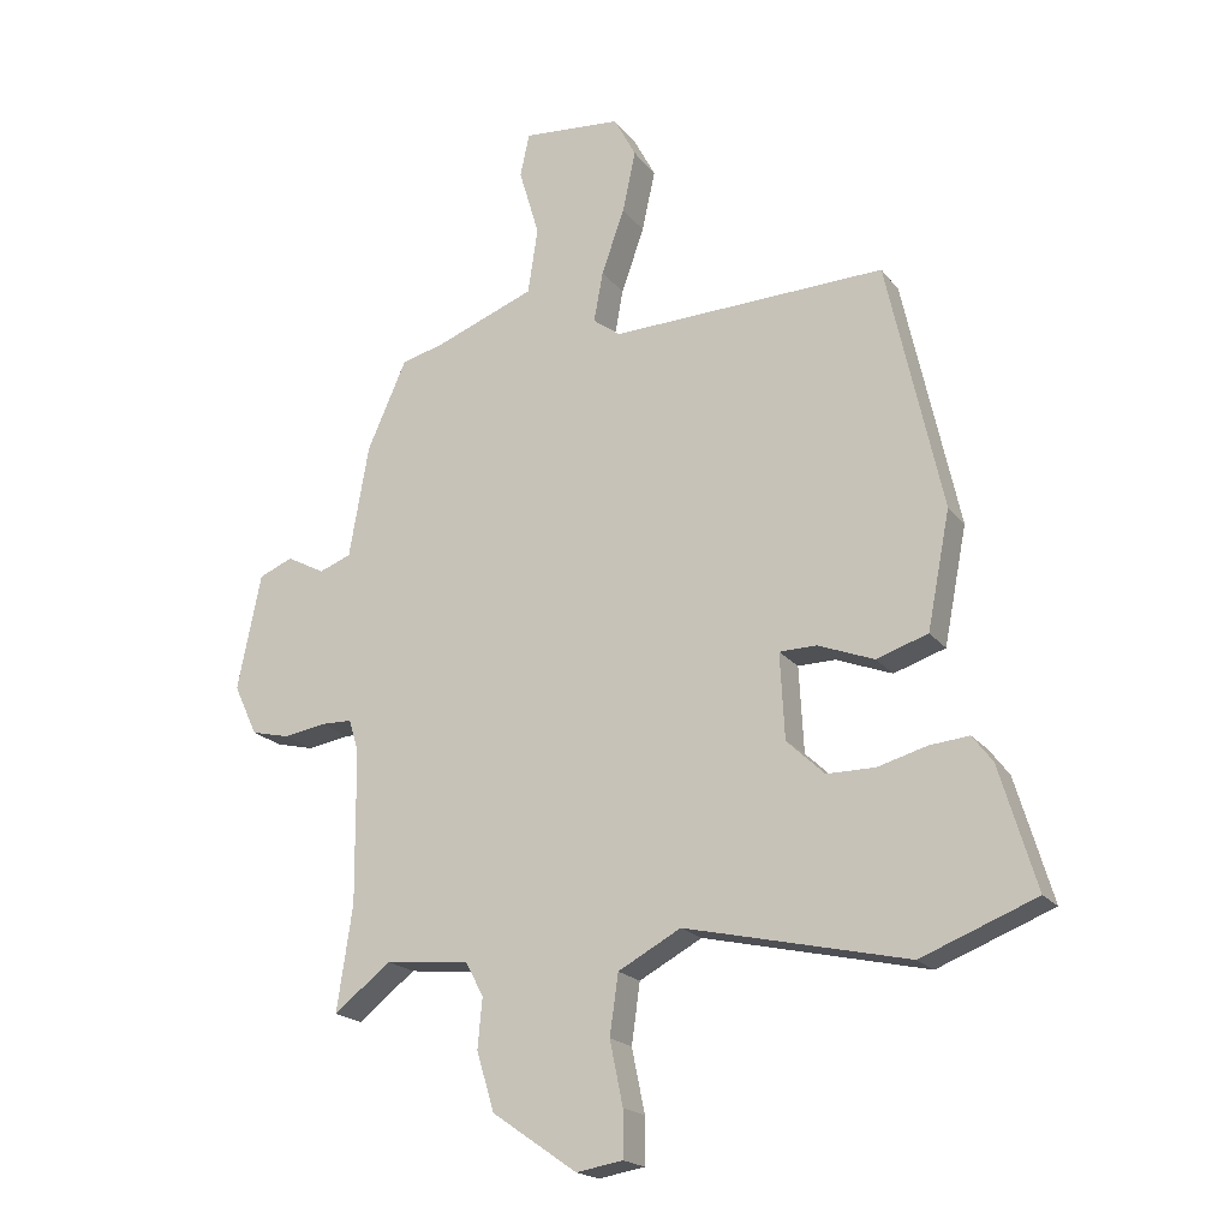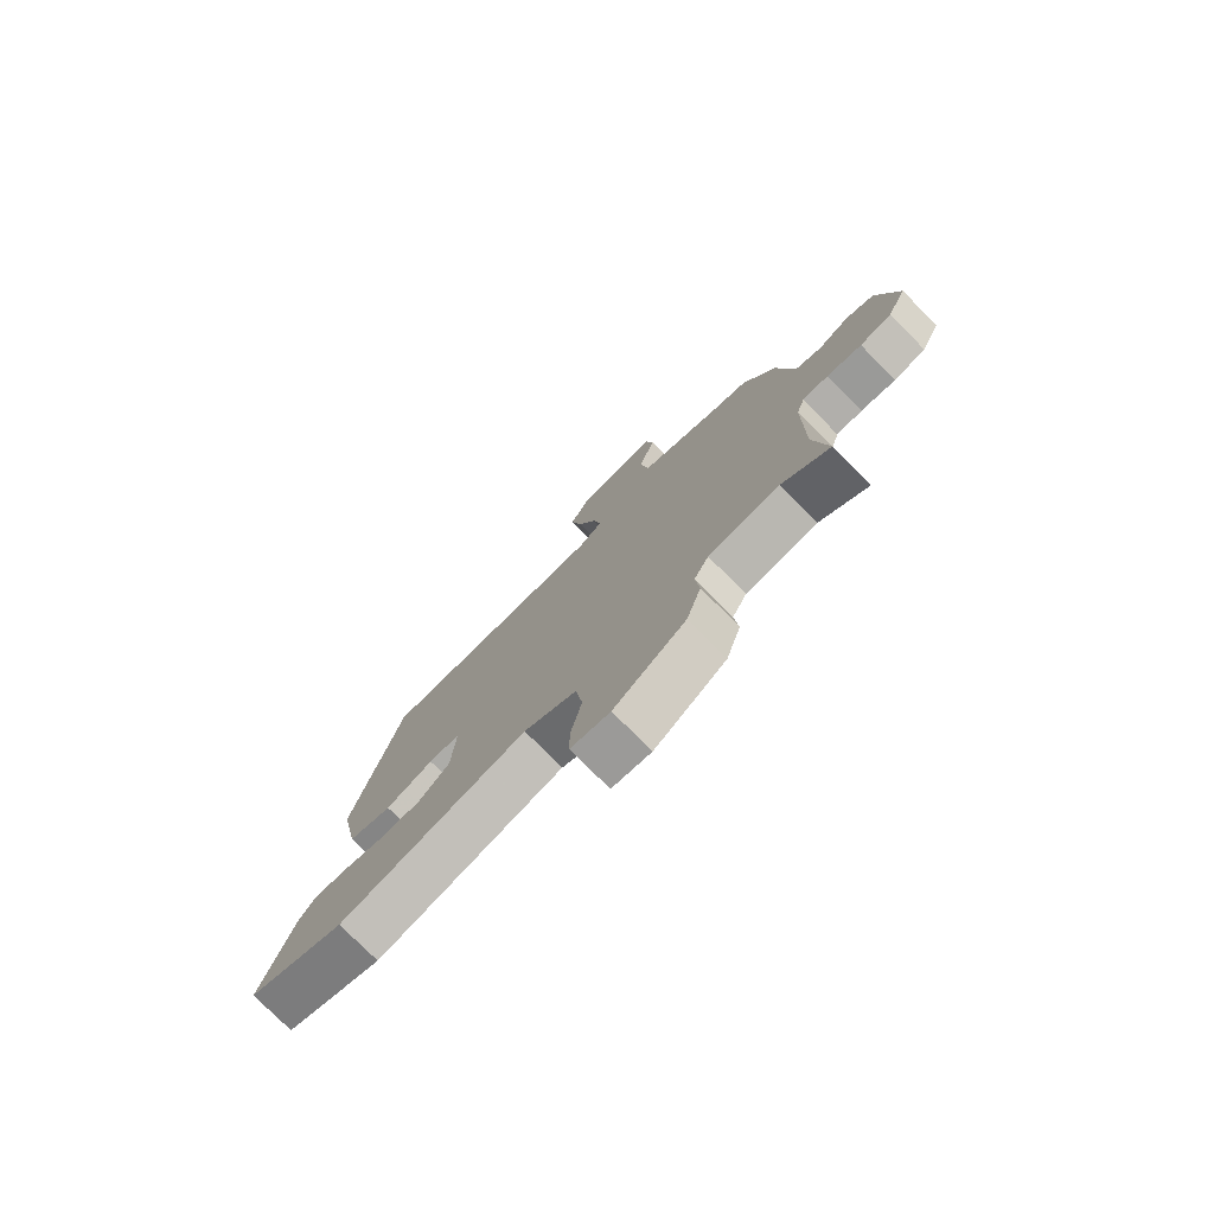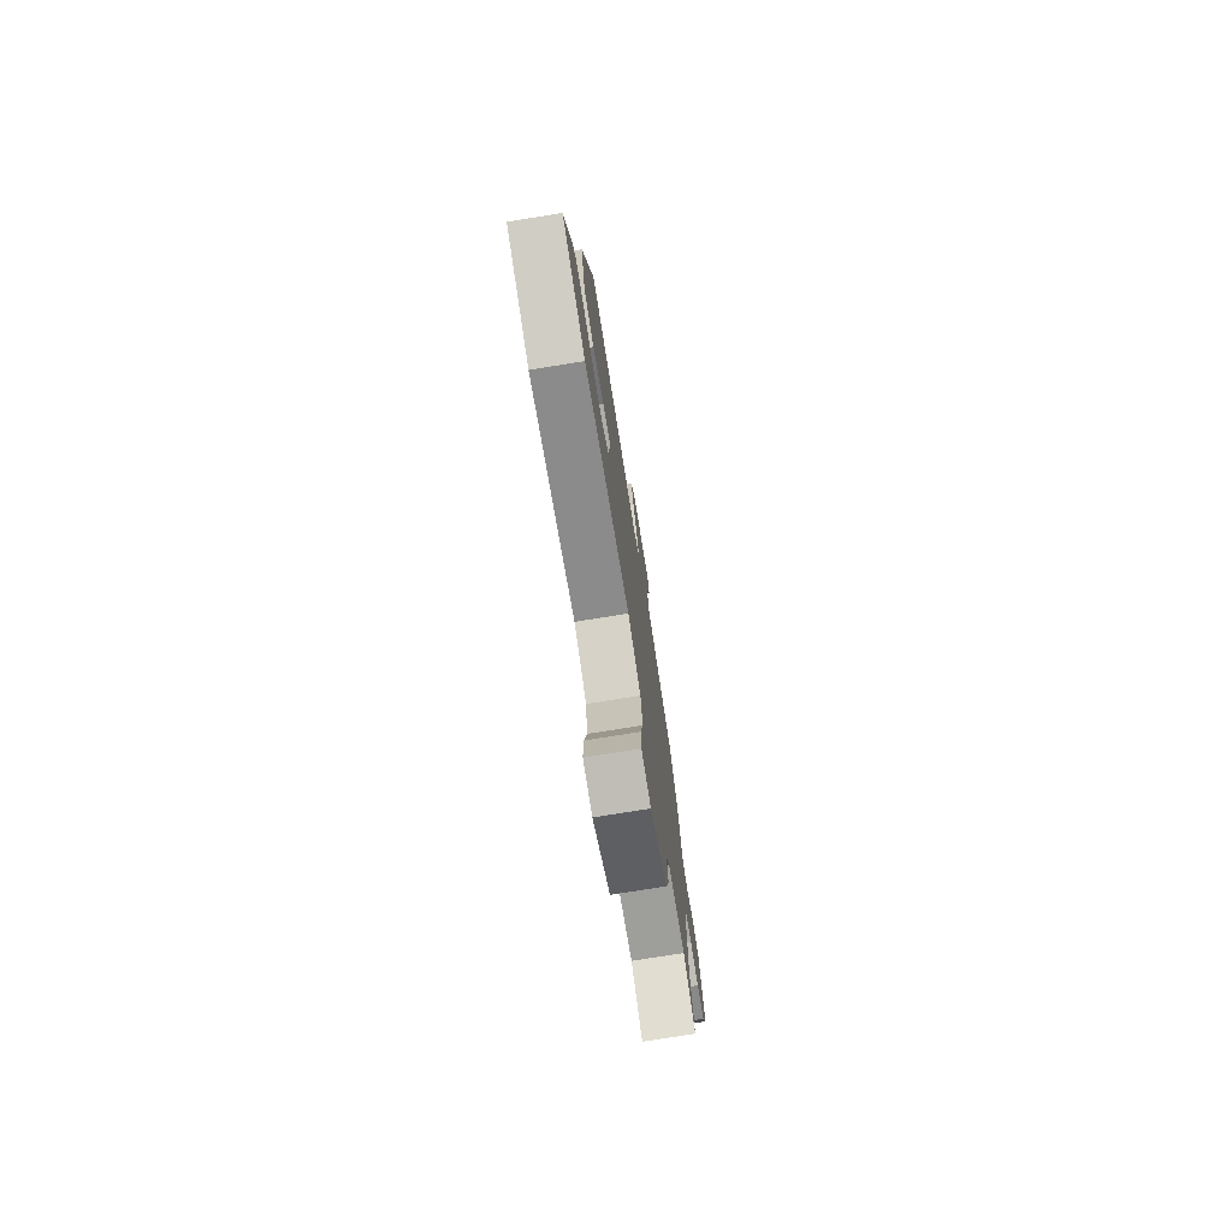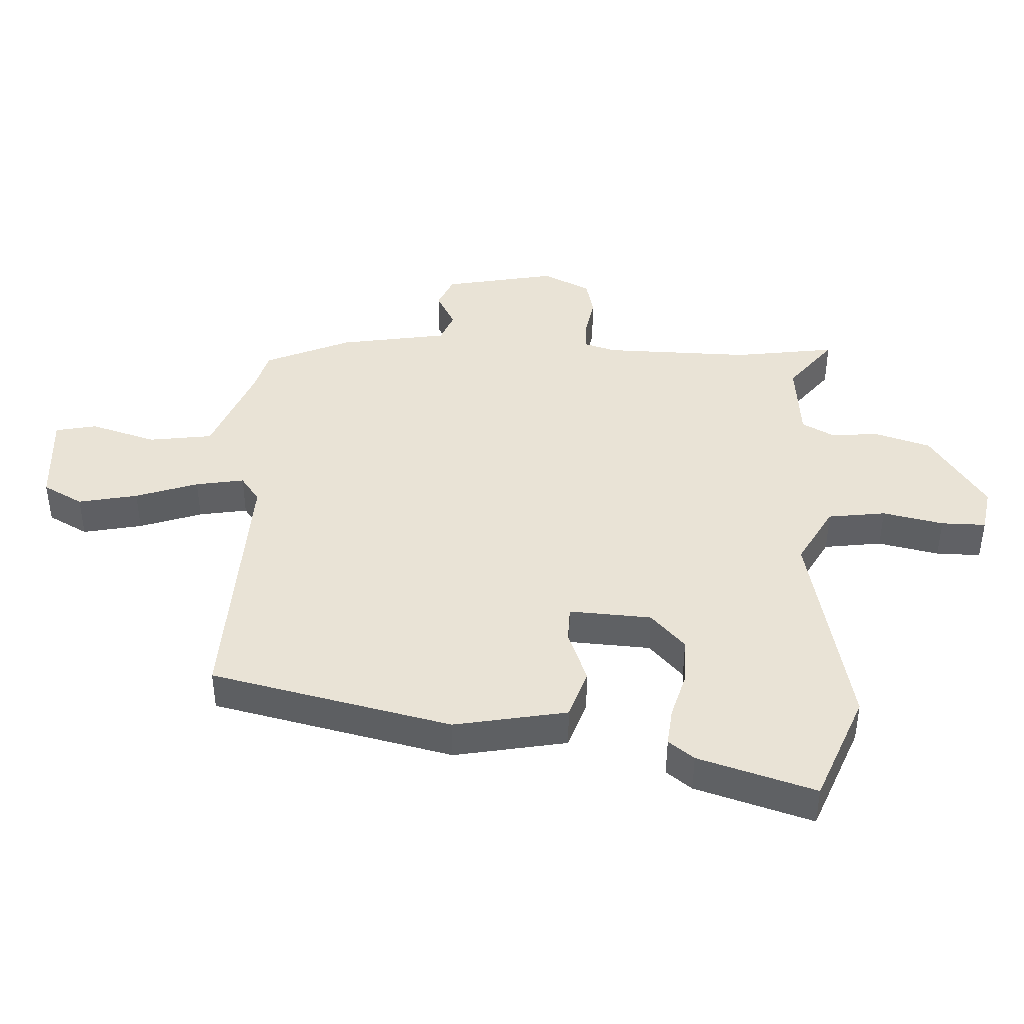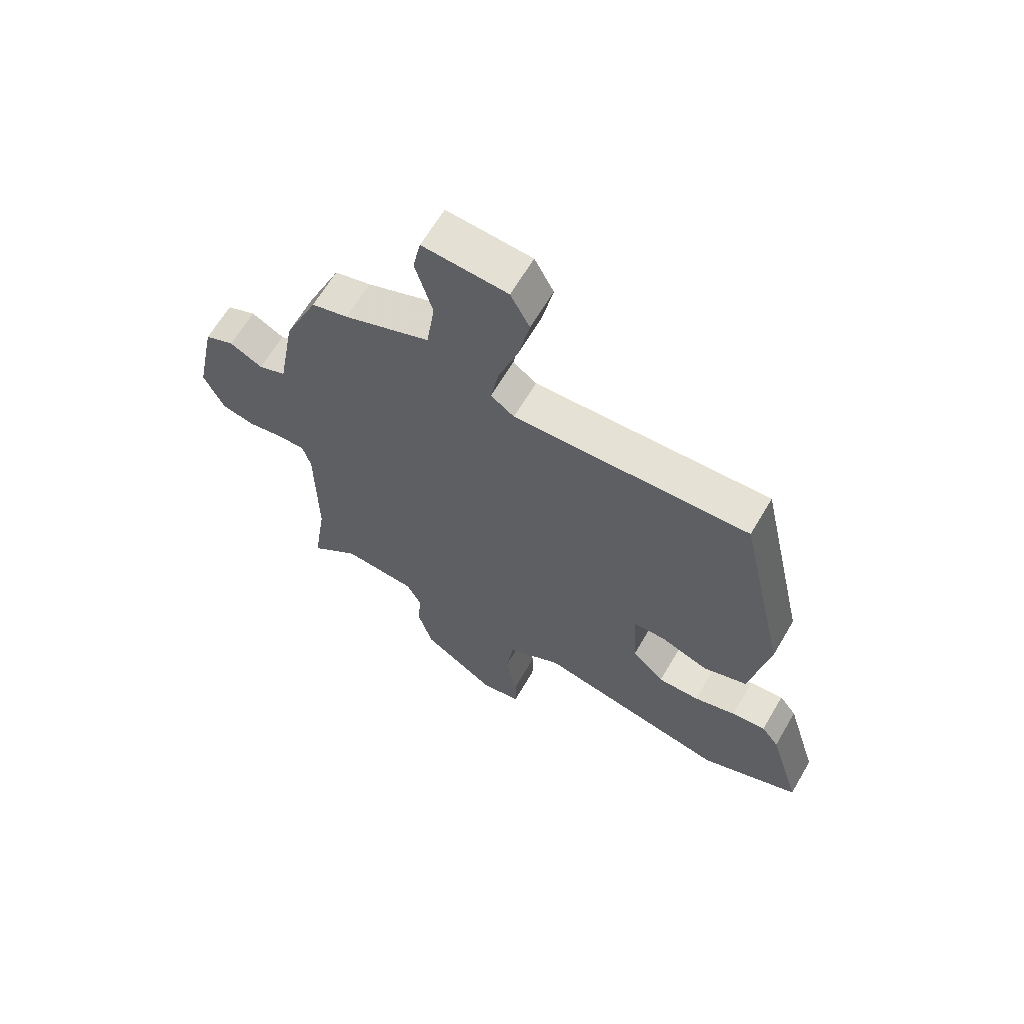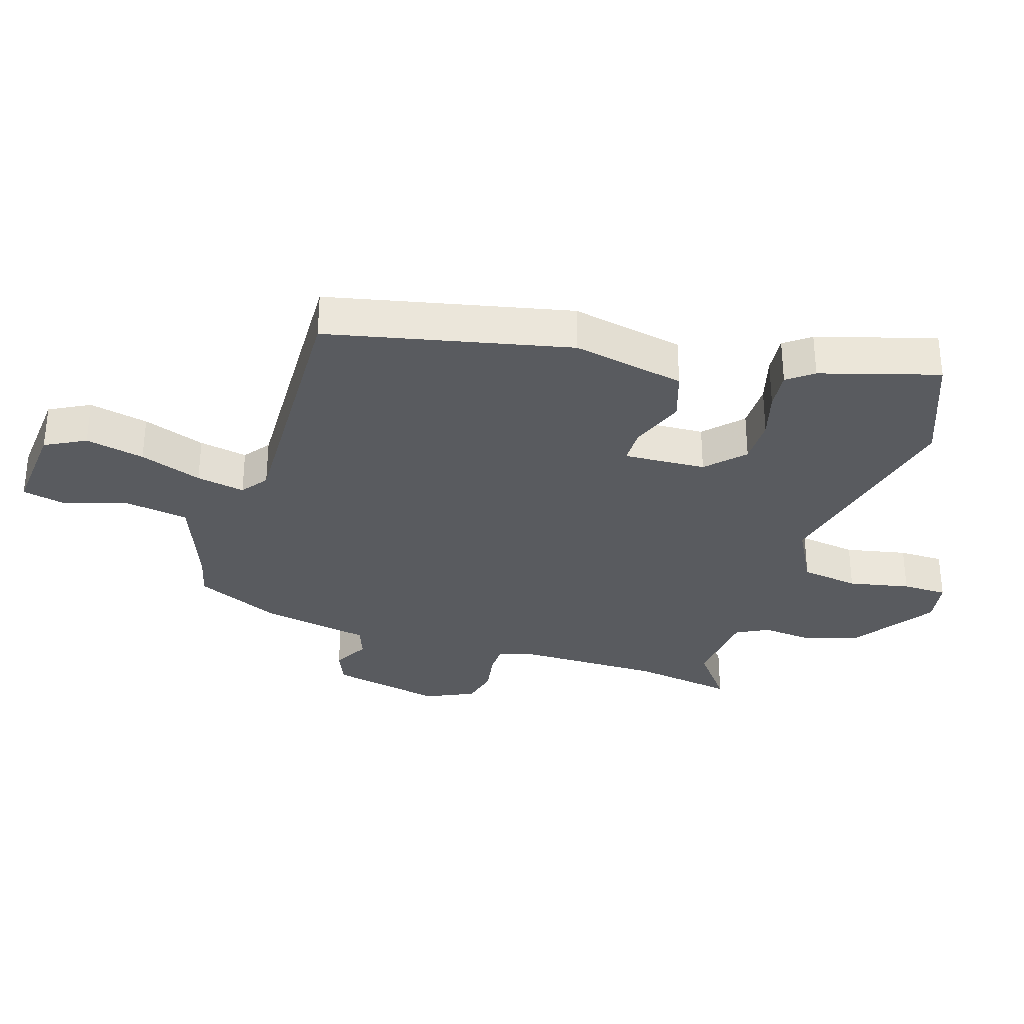
<metadata>
{"format":"obj","ext":"obj","renderer":"f3d","projection":"perspective","resolution":1024,"background":"white","views":[{"elev":-19.4,"azim":26.0,"up":"+Z"},{"elev":-77.4,"azim":-135.1,"up":"+Z"},{"elev":-76.3,"azim":99.1,"up":"+Z"},{"elev":42.2,"azim":93.0,"up":"+Y"},{"elev":64.2,"azim":30.3,"up":"+Z"},{"elev":-32.1,"azim":72.3,"up":"+Y"}]}
</metadata>
<code>
v 0.564 0.07 -0.475
v 0.388 0.07 -0.544
v 0.047 0.07 -0.467
v -0.049 0.07 -0.519
v -0.062 0.07 -0.611
v -0.042 0.07 -0.708
v -0.042 0.07 -0.779
v -0.113 0.07 -0.791
v -0.243 0.07 -0.701
v -0.27 0.07 -0.611
v -0.263 0.07 -0.535
v -0.29 0.07 -0.484
v -0.419 0.07 -0.471
v -0.506 0.07 -0.539
v -0.482 0.07 -0.378
v -0.484 0.07 -0.144
v -0.499 0.07 -0.094
v -0.547 0.07 -0.093
v -0.611 0.07 -0.104
v -0.67 0.07 -0.09
v -0.706 0.07 -0.013
v -0.67 0.07 0.165
v -0.618 0.07 0.187
v -0.56 0.07 0.156
v -0.511 0.07 0.175
v -0.481 0.07 0.347
v -0.421 0.07 0.483
v -0.356 0.07 0.5
v -0.203 0.07 0.559
v -0.188 0.07 0.66
v -0.219 0.07 0.765
v -0.205 0.07 0.831
v -0.054 0.07 0.819
v -0.02 0.07 0.755
v -0.04 0.07 0.661
v -0.075 0.07 0.562
v -0.089 0.07 0.485
v -0.047 0.07 0.454
v 0.374 0.07 0.469
v 0.459 0.07 0.085
v 0.424 0.07 -0.094
v 0.345 0.07 -0.12
v 0.259 0.07 -0.087
v 0.202 0.07 -0.088
v 0.209 0.07 -0.219
v 0.267 0.07 -0.274
v 0.341 0.07 -0.274
v 0.416 0.07 -0.253
v 0.477 0.07 -0.247
v 0.508 0.07 -0.288
v 0.564 0 -0.475
v 0.388 0 -0.544
v 0.047 0 -0.467
v -0.049 0 -0.519
v -0.062 0 -0.611
v -0.042 0 -0.708
v -0.042 0 -0.779
v -0.113 0 -0.791
v -0.243 0 -0.701
v -0.27 0 -0.611
v -0.263 0 -0.535
v -0.29 0 -0.484
v -0.419 0 -0.471
v -0.506 0 -0.539
v -0.482 0 -0.378
v -0.484 0 -0.144
v -0.499 0 -0.094
v -0.547 0 -0.093
v -0.611 0 -0.104
v -0.67 0 -0.09
v -0.706 0 -0.013
v -0.67 0 0.165
v -0.618 0 0.187
v -0.56 0 0.156
v -0.511 0 0.175
v -0.481 0 0.347
v -0.421 0 0.483
v -0.356 0 0.5
v -0.203 0 0.559
v -0.188 0 0.66
v -0.219 0 0.765
v -0.205 0 0.831
v -0.054 0 0.819
v -0.02 0 0.755
v -0.04 0 0.661
v -0.075 0 0.562
v -0.089 0 0.485
v -0.047 0 0.454
v 0.374 0 0.469
v 0.459 0 0.085
v 0.424 0 -0.094
v 0.345 0 -0.12
v 0.259 0 -0.087
v 0.202 0 -0.088
v 0.209 0 -0.219
v 0.267 0 -0.274
v 0.341 0 -0.274
v 0.416 0 -0.253
v 0.477 0 -0.247
v 0.508 0 -0.288
f 1 2 3
f 50 1 3
f 49 50 3
f 48 49 3
f 47 48 3
f 46 47 3 4
f 45 46 4
f 44 45 4
f 41 42 43
f 40 41 43
f 39 40 43
f 38 39 43
f 37 38 43 44
f 34 35 36
f 33 34 36
f 32 33 36
f 31 32 36
f 30 31 36
f 29 30 36 37
f 37 44 4
f 29 37 4
f 28 29 4
f 28 4 5
f 27 28 5
f 26 27 5
f 25 26 5
f 22 23 24
f 21 22 24
f 20 21 24
f 19 20 24
f 18 19 24
f 17 18 24 25
f 13 14 15
f 12 13 15 16
f 9 10 11
f 8 9 11
f 7 8 11
f 6 7 11
f 5 6 11
f 5 11 12
f 16 17 25
f 12 16 25
f 5 12 25
f 53 52 51
f 53 51 100
f 53 100 99
f 53 99 98
f 53 98 97
f 54 53 97 96
f 54 96 95
f 54 95 94
f 93 92 91
f 93 91 90
f 93 90 89
f 93 89 88
f 94 93 88 87
f 86 85 84
f 86 84 83
f 86 83 82
f 86 82 81
f 86 81 80
f 87 86 80 79
f 54 94 87
f 54 87 79
f 54 79 78
f 55 54 78
f 55 78 77
f 55 77 76
f 55 76 75
f 74 73 72
f 74 72 71
f 74 71 70
f 74 70 69
f 74 69 68
f 75 74 68 67
f 65 64 63
f 66 65 63 62
f 61 60 59
f 61 59 58
f 61 58 57
f 61 57 56
f 61 56 55
f 62 61 55
f 75 67 66
f 75 66 62
f 75 62 55
f 1 51 52 2
f 2 52 53 3
f 3 53 54 4
f 4 54 55 5
f 5 55 56 6
f 6 56 57 7
f 7 57 58 8
f 8 58 59 9
f 9 59 60 10
f 10 60 61 11
f 11 61 62 12
f 12 62 63 13
f 13 63 64 14
f 14 64 65 15
f 15 65 66 16
f 16 66 67 17
f 17 67 68 18
f 18 68 69 19
f 19 69 70 20
f 20 70 71 21
f 21 71 72 22
f 22 72 73 23
f 23 73 74 24
f 24 74 75 25
f 25 75 76 26
f 26 76 77 27
f 27 77 78 28
f 28 78 79 29
f 29 79 80 30
f 30 80 81 31
f 31 81 82 32
f 32 82 83 33
f 33 83 84 34
f 34 84 85 35
f 35 85 86 36
f 36 86 87 37
f 37 87 88 38
f 38 88 89 39
f 39 89 90 40
f 40 90 91 41
f 41 91 92 42
f 42 92 93 43
f 43 93 94 44
f 44 94 95 45
f 45 95 96 46
f 46 96 97 47
f 47 97 98 48
f 48 98 99 49
f 49 99 100 50
f 50 100 51 1

</code>
